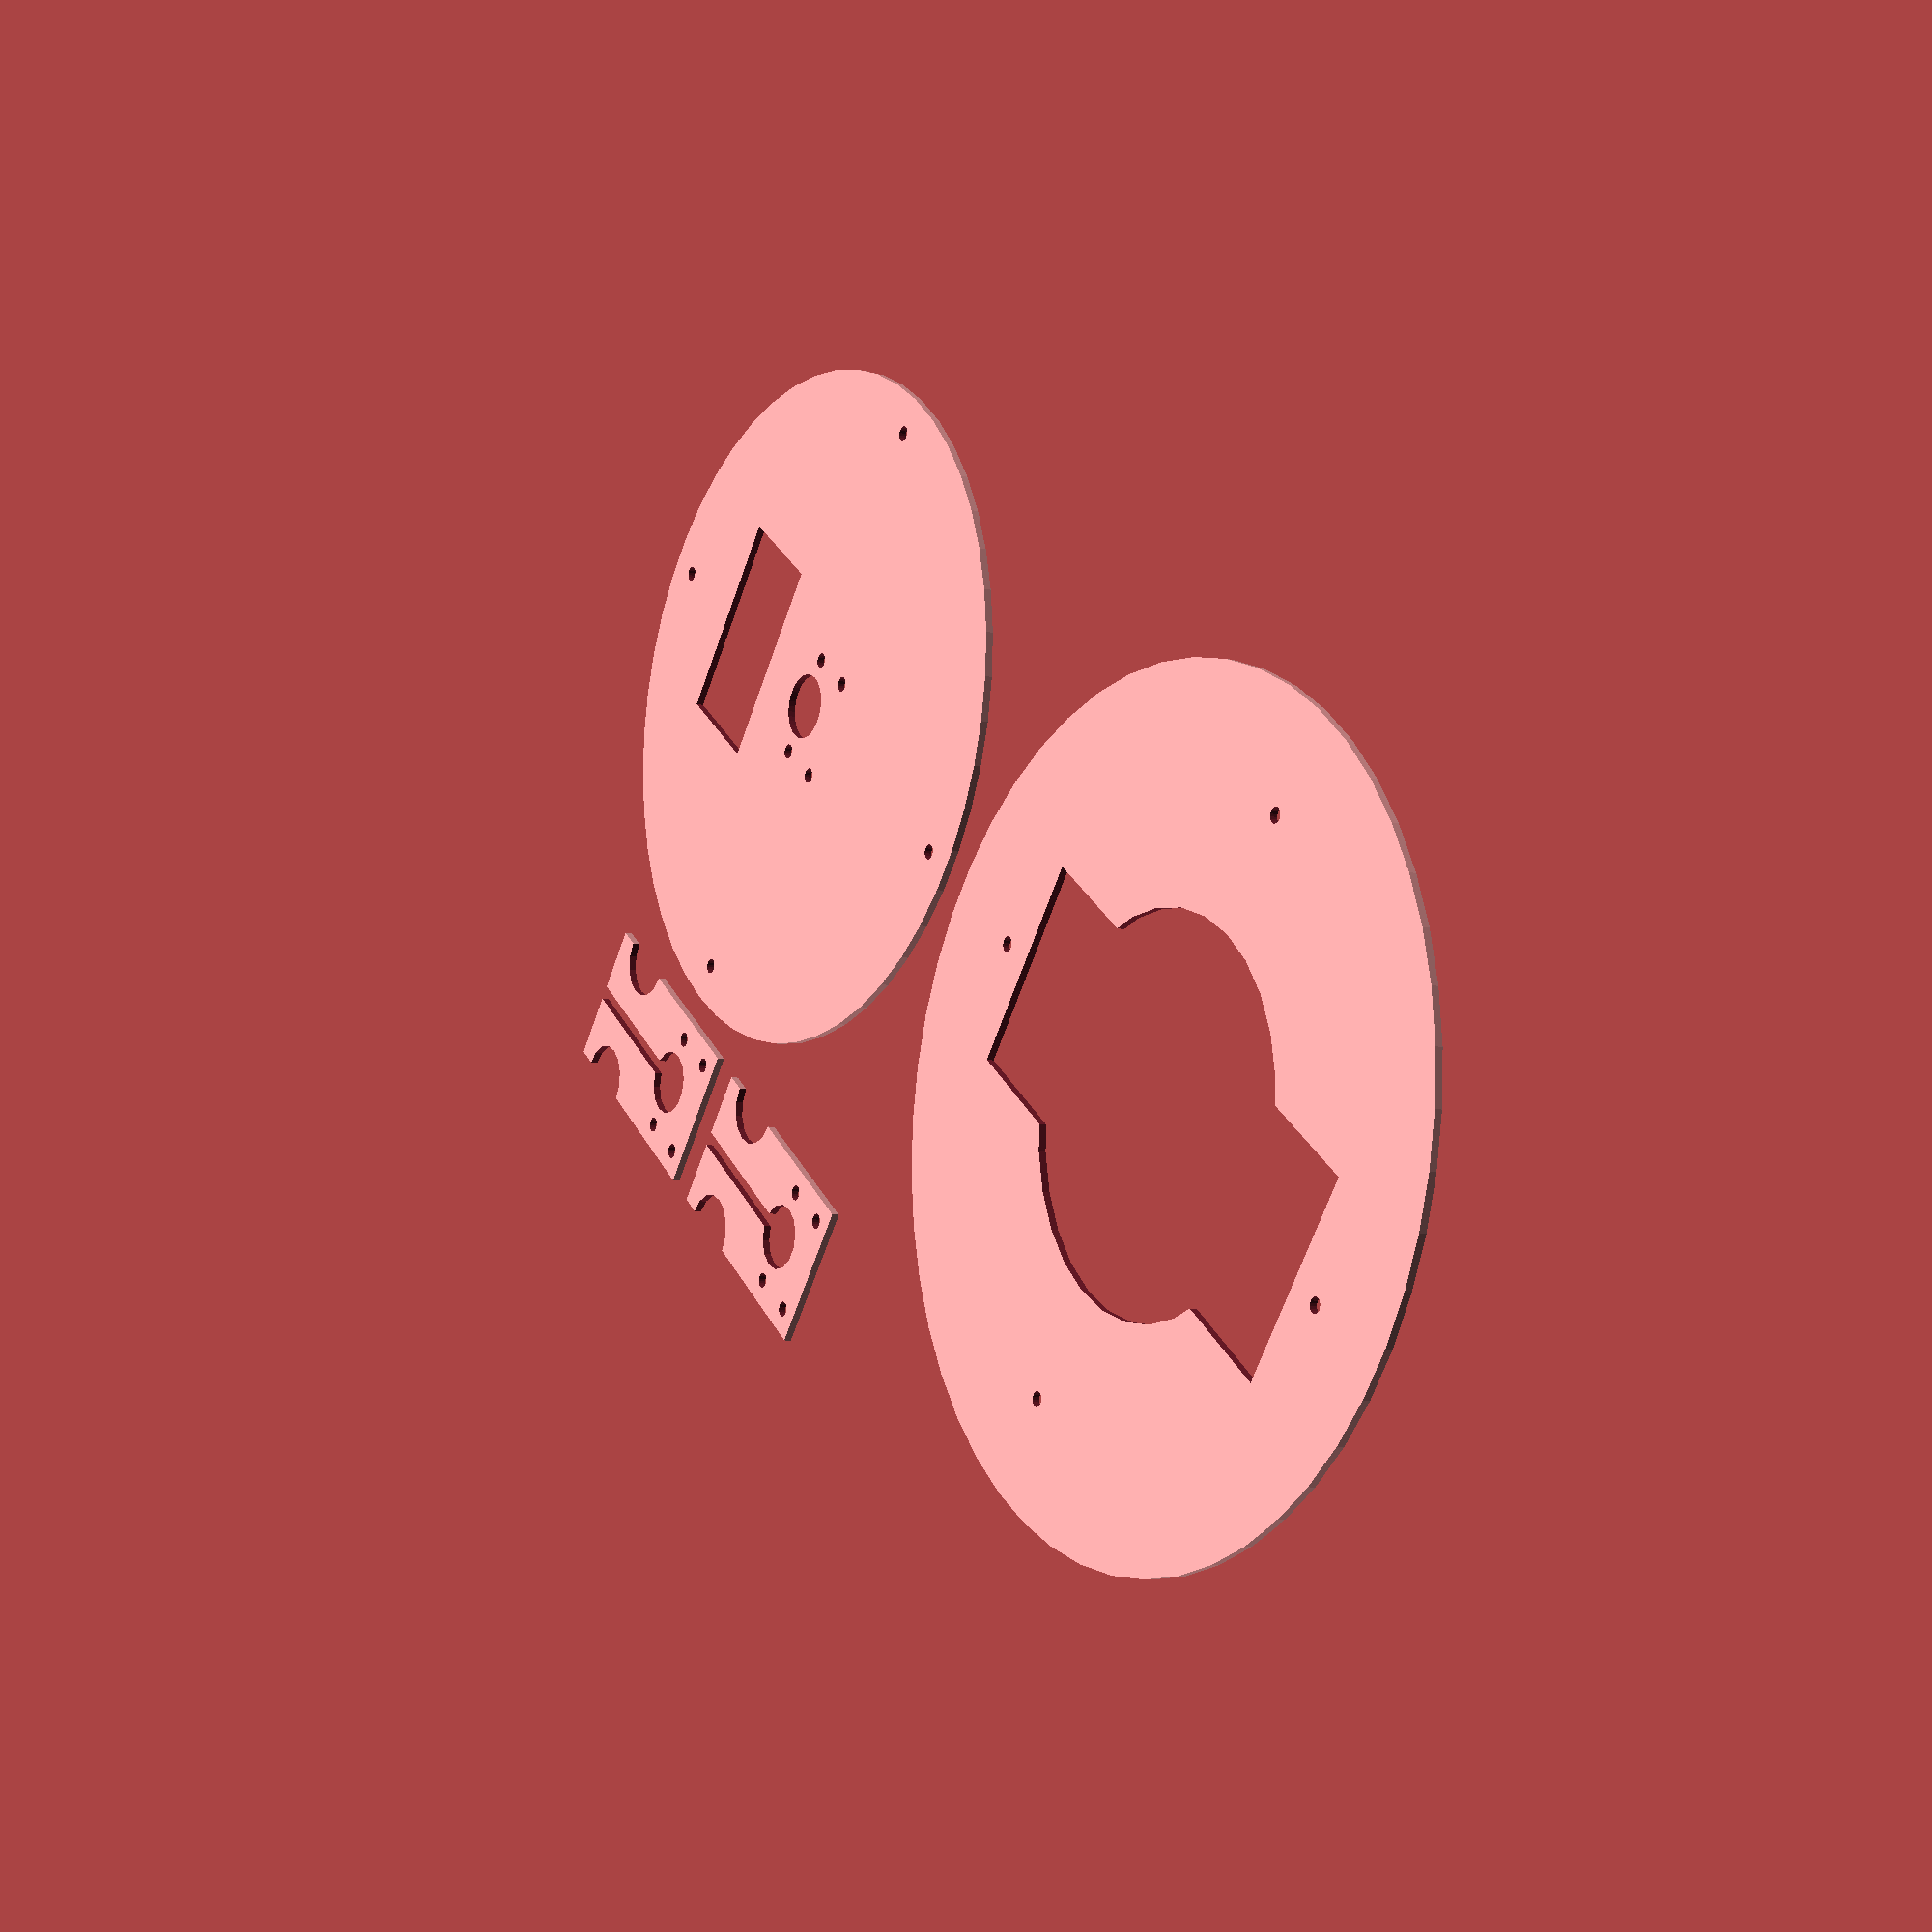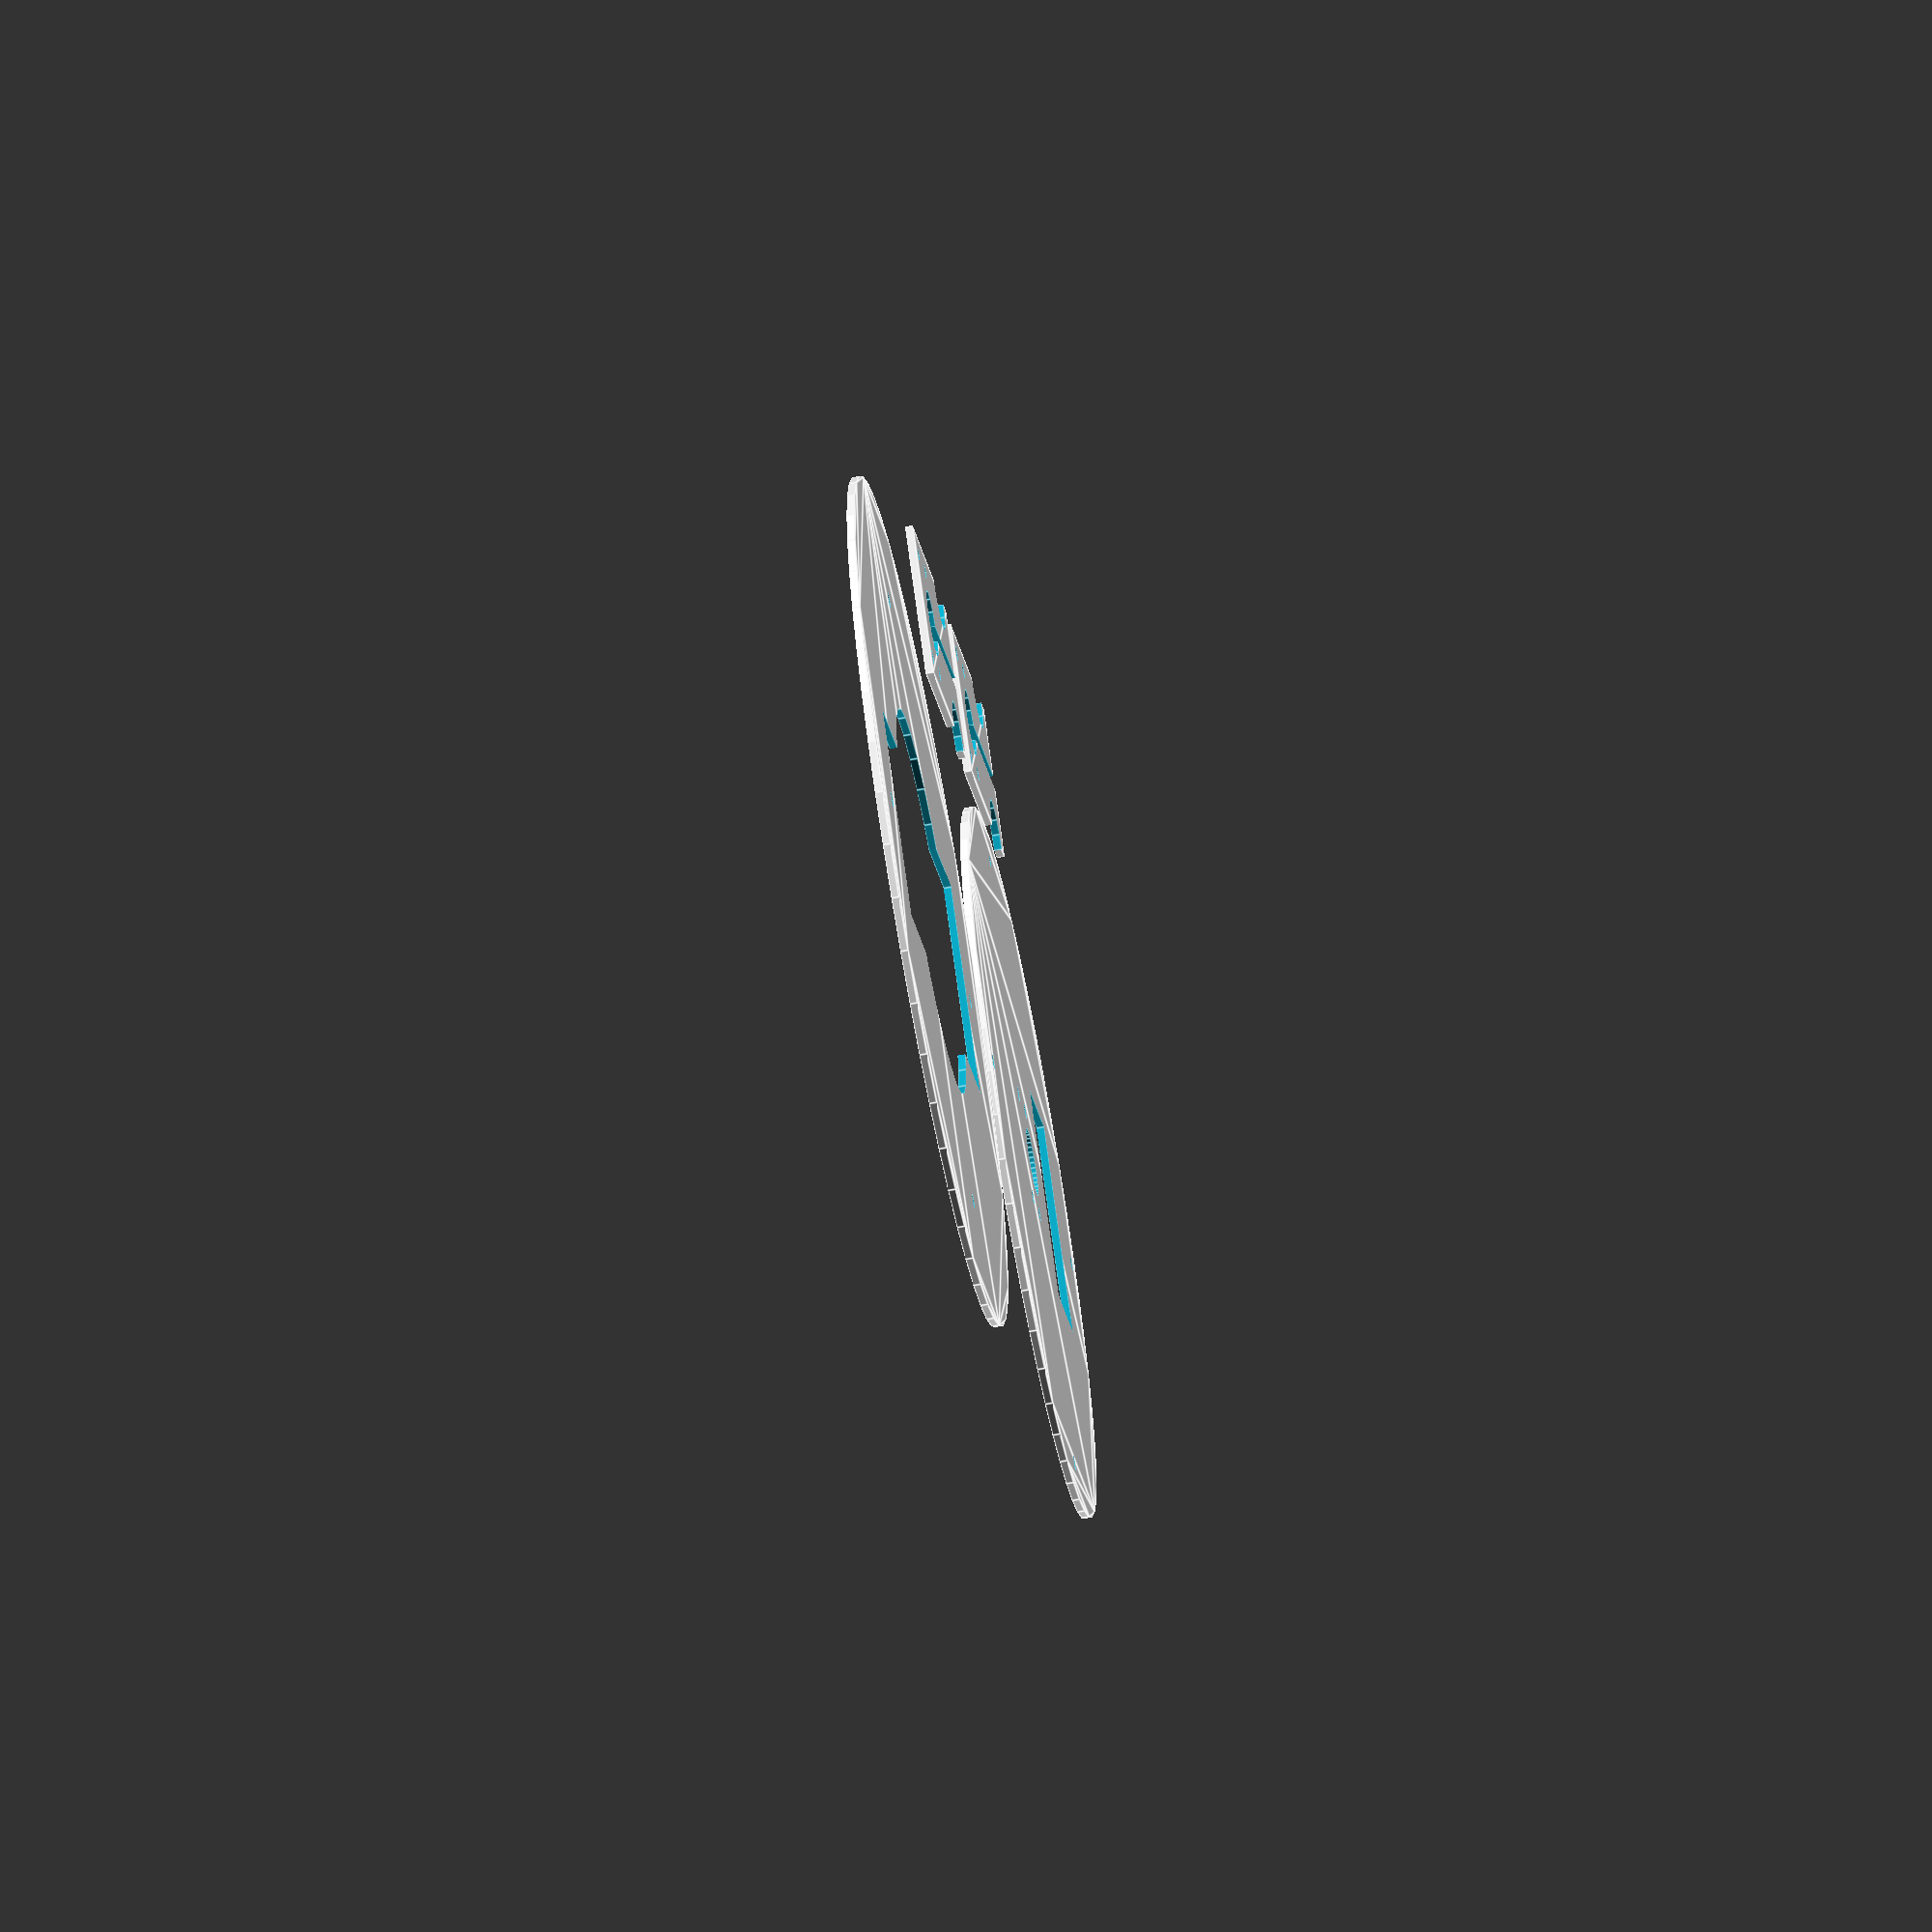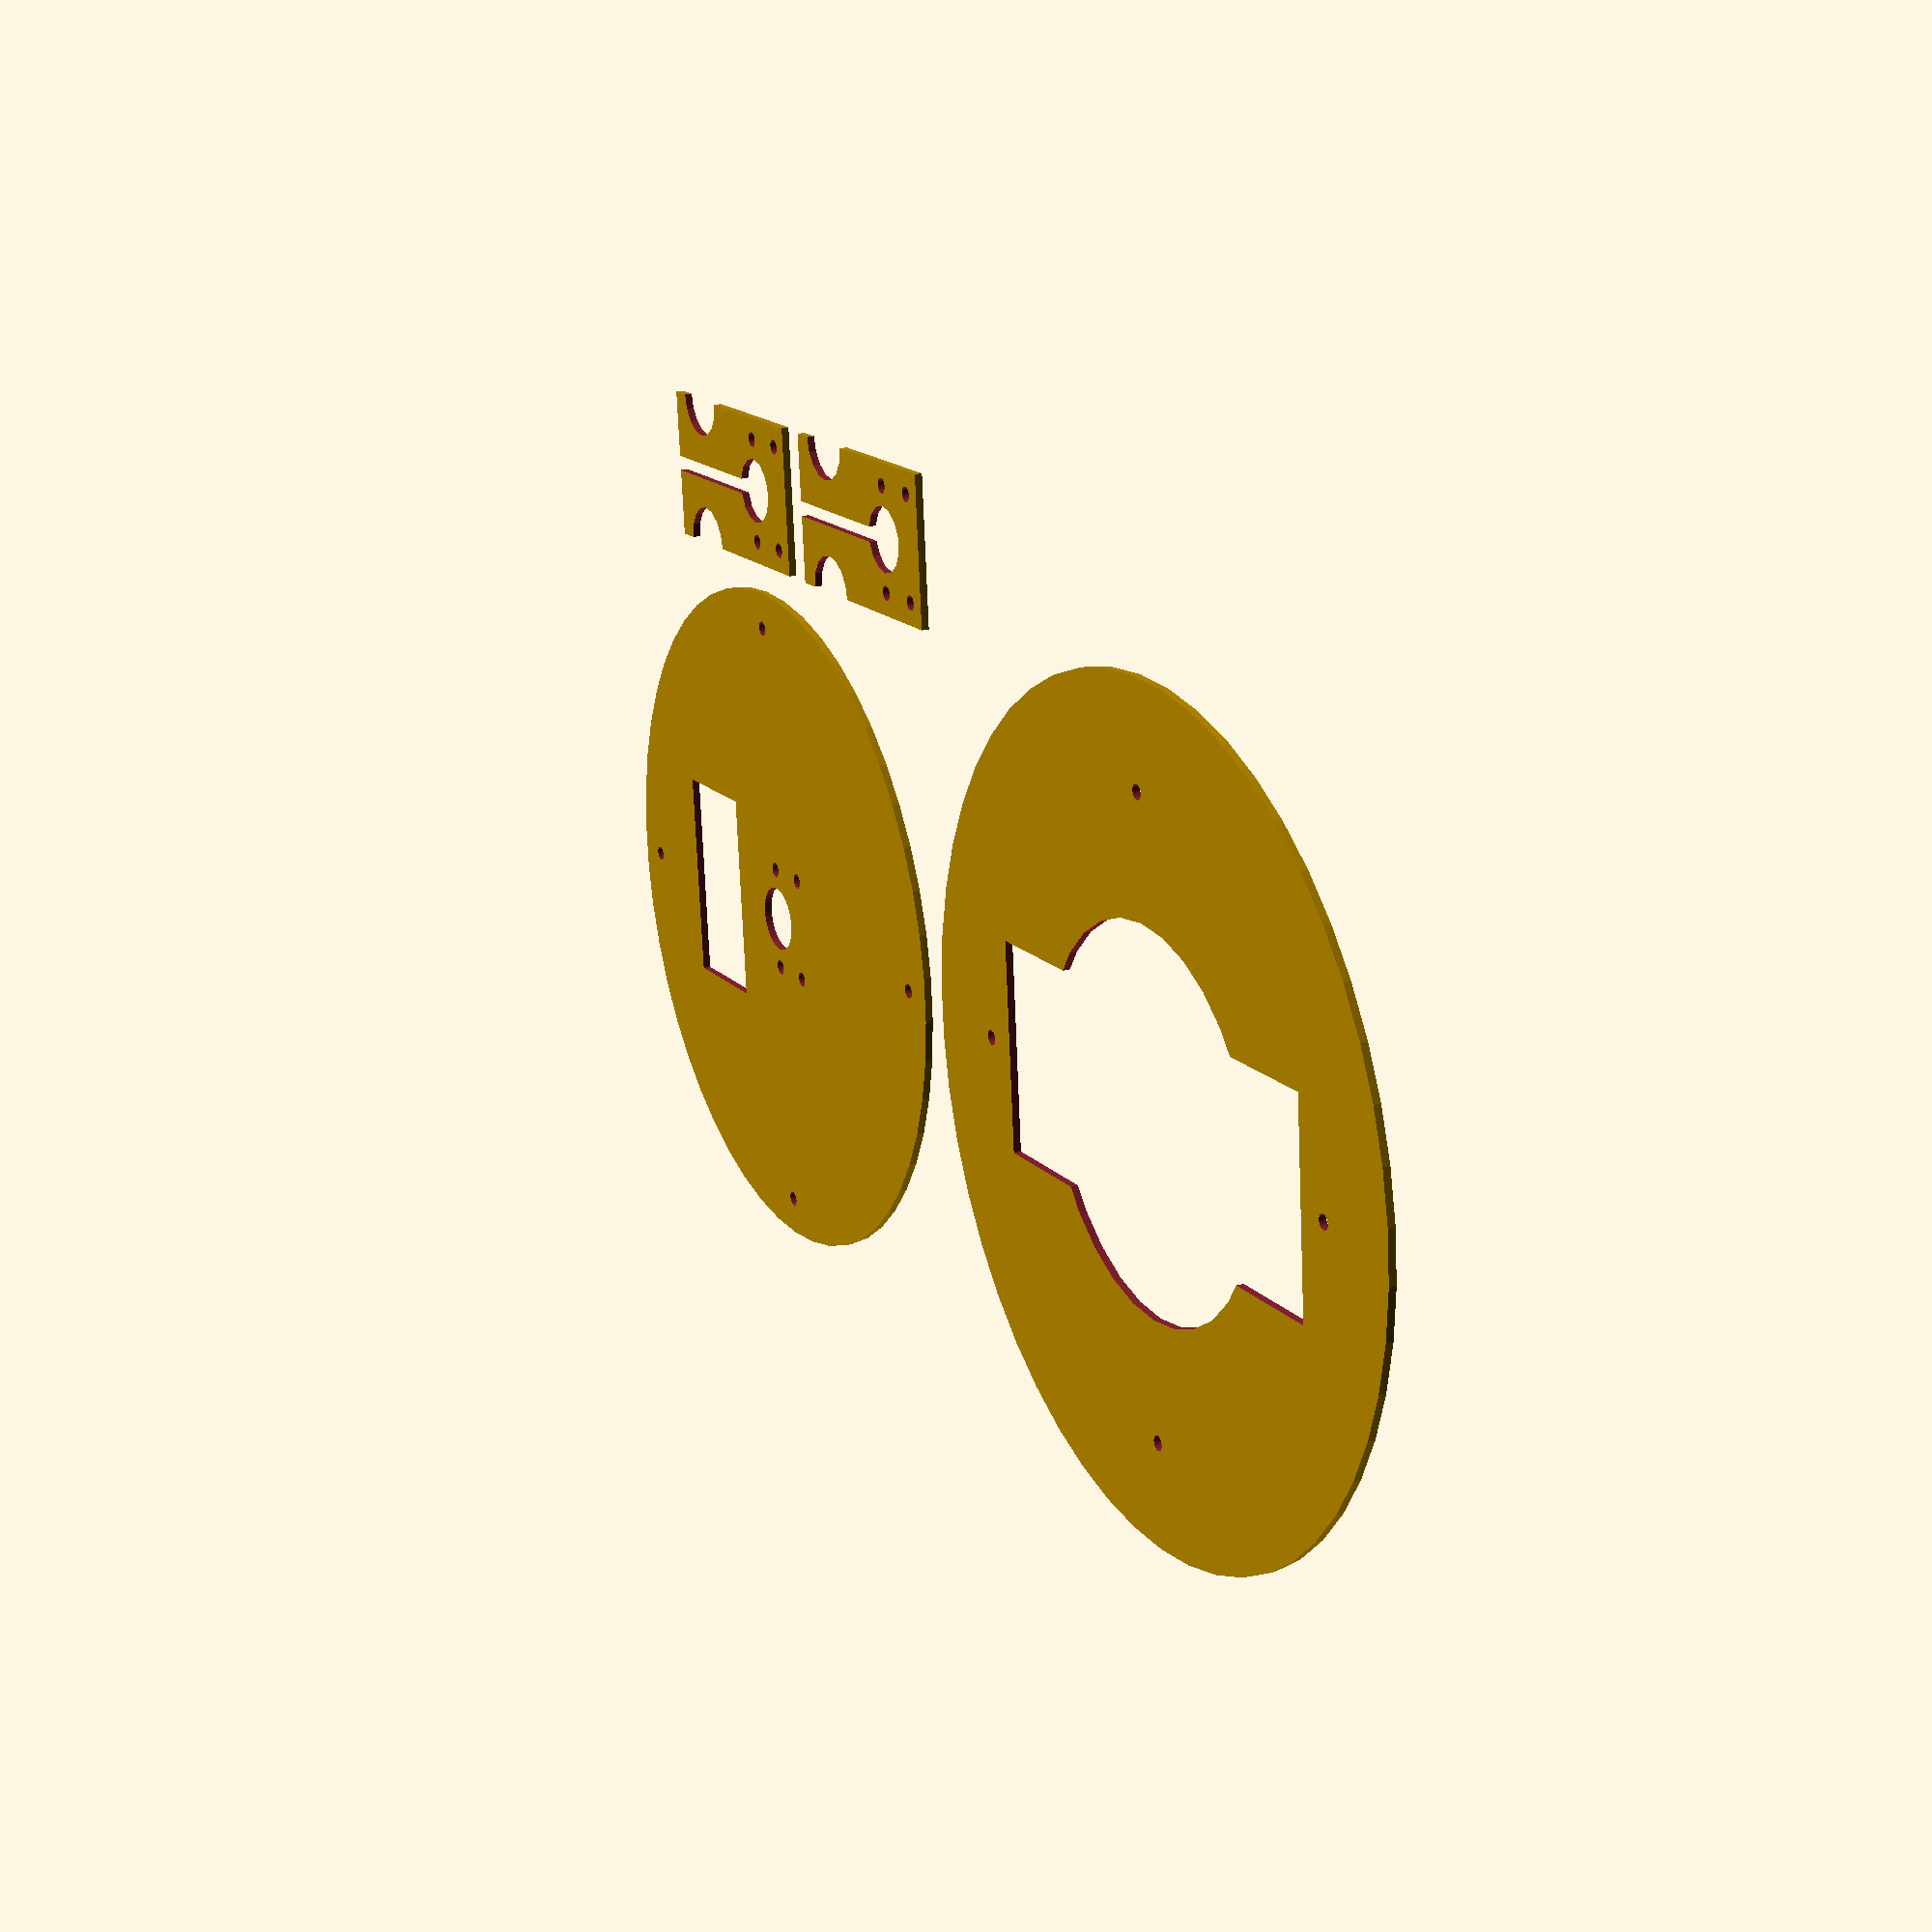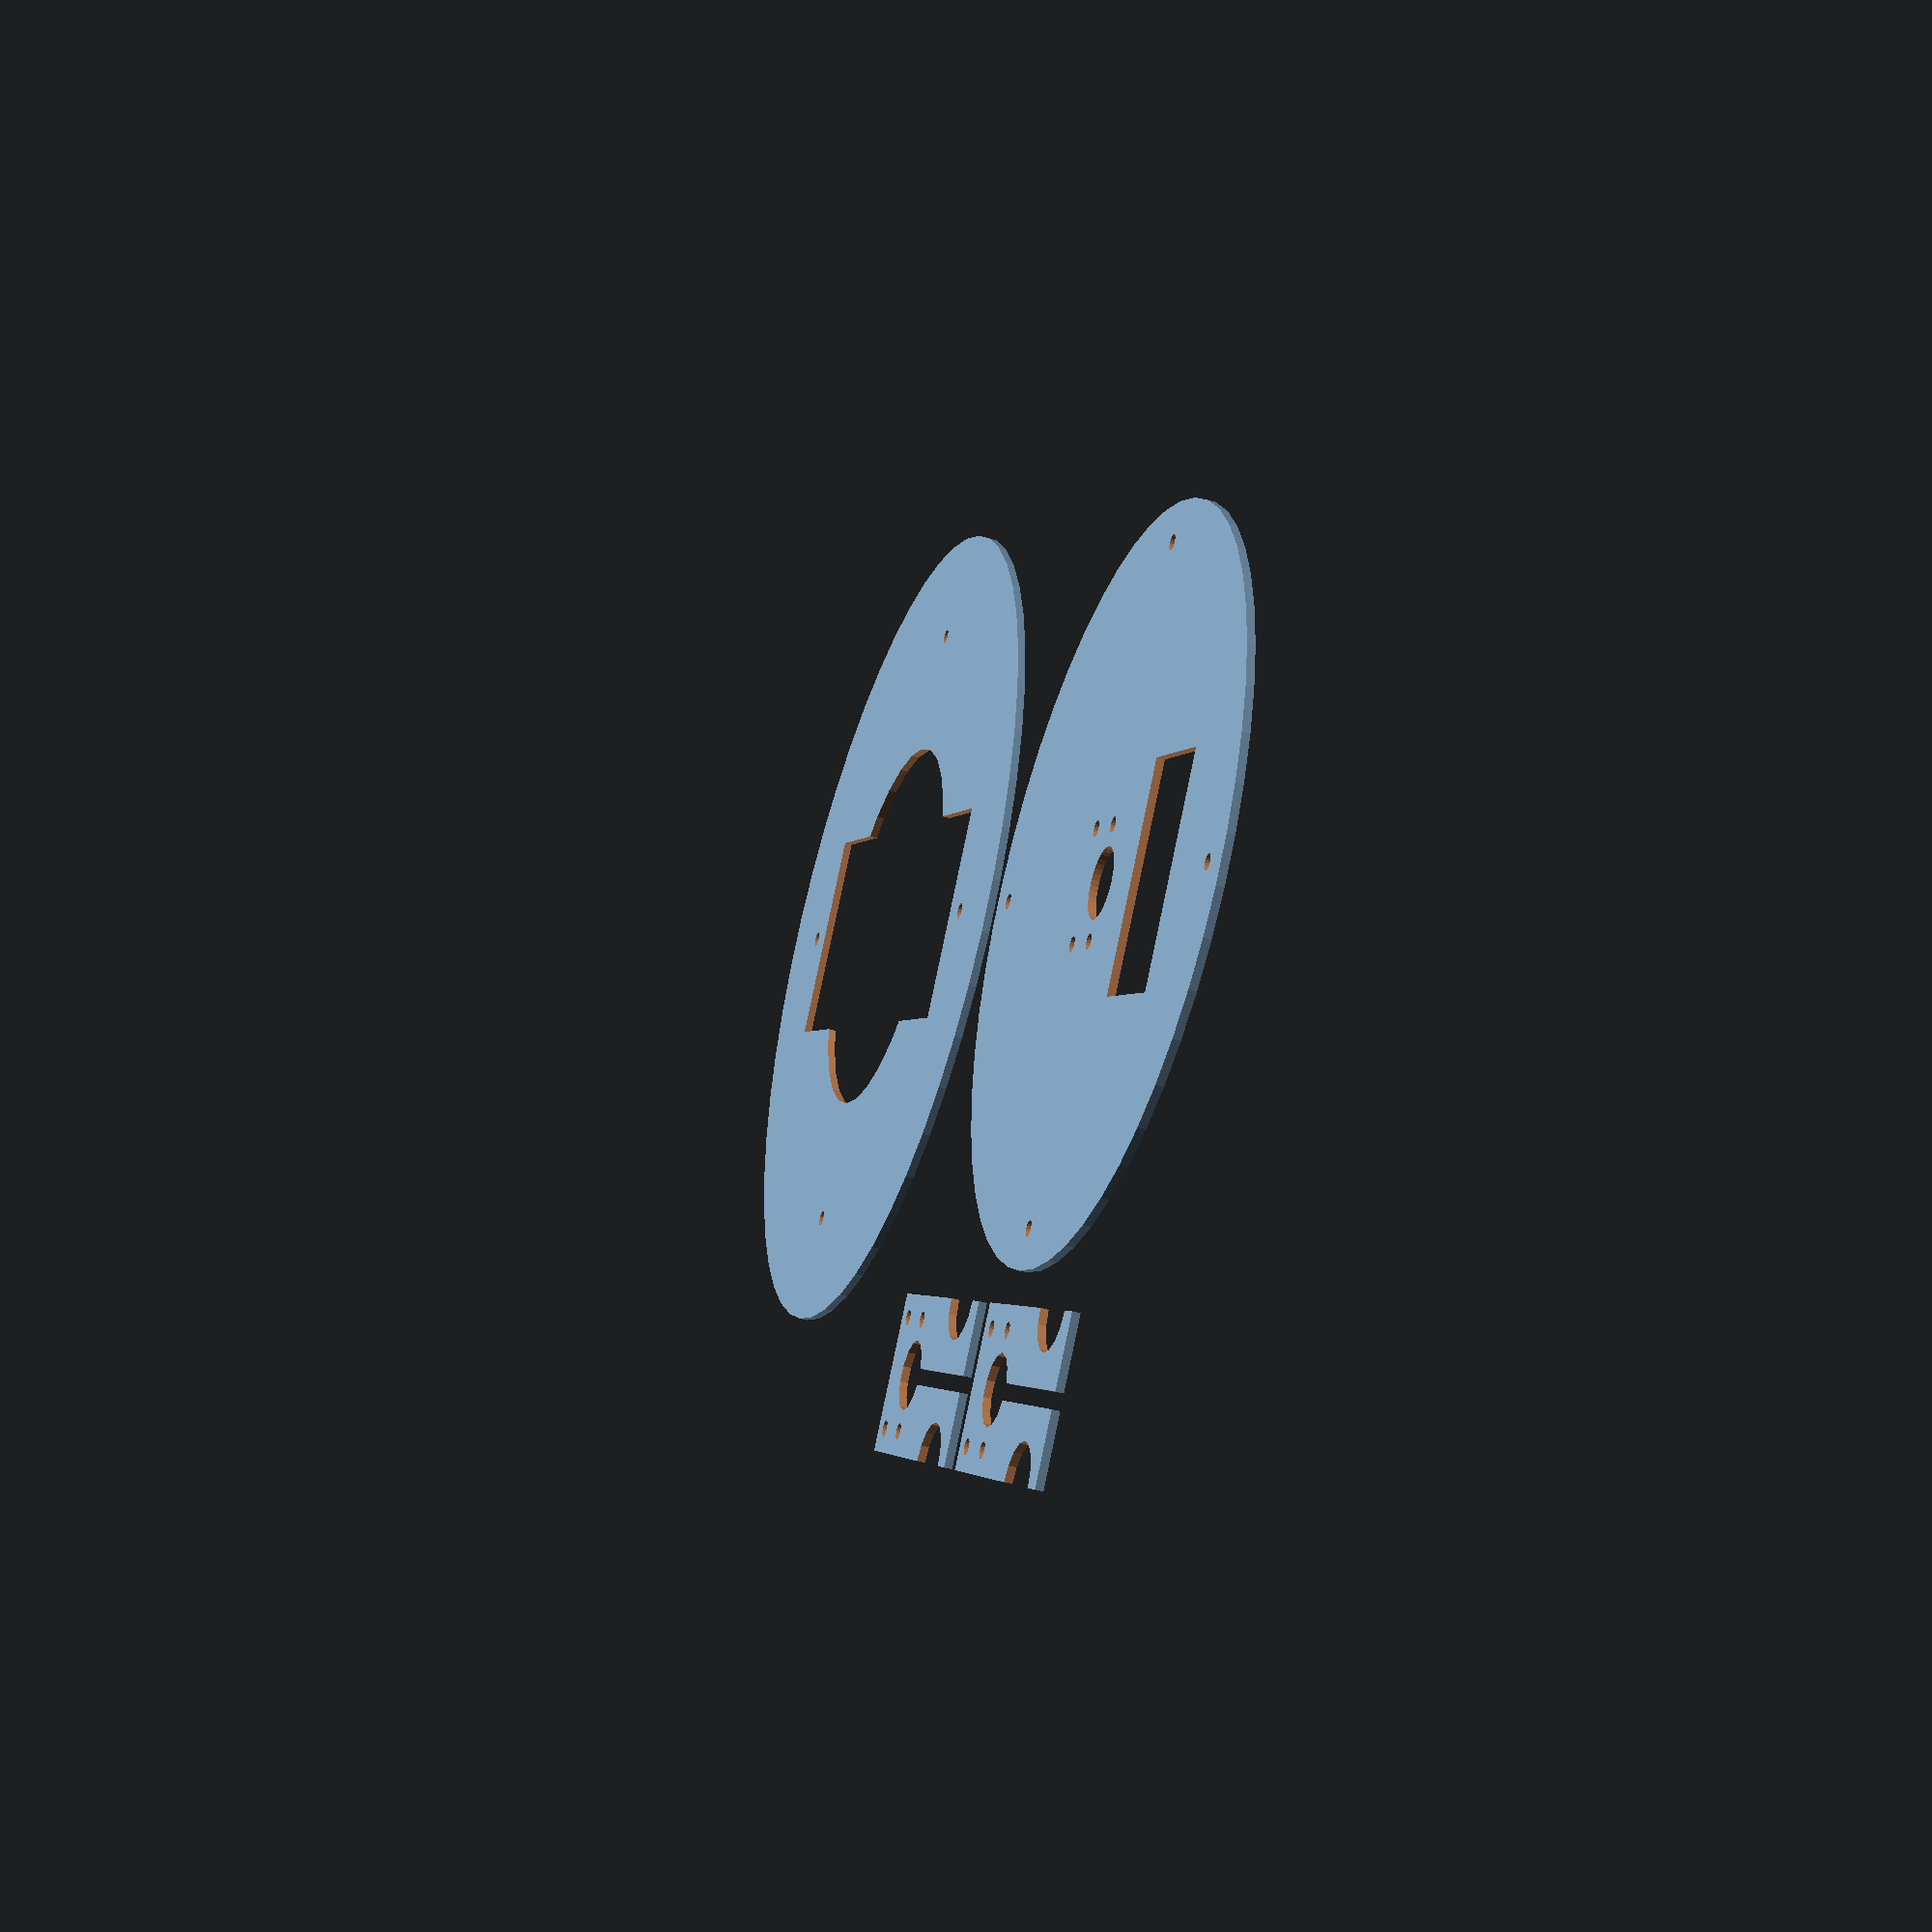
<openscad>
// License: CC0

OUTER_DIAM = 110;
INNER_DIAM = 92;
CAM_DIAM = 8.75;

SCREW_DIAM = 2;

CAM_FIX_W = 20;
CAM_FIX_H = 35;
CAM_FIX_SPACE = 2;

module outer_plate() {
  difference() {
    circle(OUTER_DIAM/2, $fn=50);
    
    circle(CAM_FIX_W+5, $fn=30);

    outer_ds = INNER_DIAM/2 - 5;
    translate([outer_ds, 0]) circle(SCREW_DIAM/2, $fn=20);
    translate([0, outer_ds]) circle(SCREW_DIAM/2, $fn=20);
    translate([-outer_ds, 0]) circle(SCREW_DIAM/2, $fn=20);
    translate([0, -outer_ds]) circle(SCREW_DIAM/2, $fn=20);
    
    square([CAM_FIX_W+8, INNER_DIAM-20], center=true);
    
    
  }
}

module inner_plate() {
  difference() {
    cam_r = CAM_DIAM/2;
    circle(INNER_DIAM/2, $fn=50);
    circle(cam_r, $fn=40);
    
    dx = CAM_FIX_W/2 - SCREW_DIAM/2 - 2;
    dy = CAM_FIX_W/2 - SCREW_DIAM/2 - 2;
    translate([-dx, dy]) circle(SCREW_DIAM/2, $fn=20);
    translate([ dx, dy]) circle(SCREW_DIAM/2, $fn=20);
    translate([ dx,  0]) circle(SCREW_DIAM/2, $fn=20);
    translate([-dx,  0]) circle(SCREW_DIAM/2, $fn=20);
    
    translate([0, -(CAM_FIX_H - CAM_FIX_W) - 5]) square([CAM_FIX_W+8, 15], center=true);
    
    outer_ds = INNER_DIAM/2 - 5;
    translate([outer_ds, 0]) circle(SCREW_DIAM/2, $fn=20);
    translate([0, outer_ds]) circle(SCREW_DIAM/2, $fn=20);
    translate([-outer_ds, 0]) circle(SCREW_DIAM/2, $fn=20);
    translate([0, -outer_ds]) circle(SCREW_DIAM/2, $fn=20);
    
  };
}

module holder() {
  
  ds = (CAM_FIX_H - CAM_FIX_W)/2;
  difference() {
    translate([0,-ds]) square([CAM_FIX_W, CAM_FIX_H], center=true);
    
    dx = CAM_FIX_W/2 - SCREW_DIAM/2 - 2;
    dy = CAM_FIX_W/2 - SCREW_DIAM/2 - 2;
    translate([-dx, dy]) circle(SCREW_DIAM/2, $fn=20);
    translate([ dx, dy]) circle(SCREW_DIAM/2, $fn=20);
    translate([ dx,  0]) circle(SCREW_DIAM/2, $fn=20);
    translate([-dx,  0]) circle(SCREW_DIAM/2, $fn=20);
    
    circle(CAM_DIAM/2);
    
    translate([0,-CAM_FIX_W]) square([CAM_FIX_SPACE, CAM_FIX_H], center=true);
    
    translate([-CAM_FIX_W/2, -(ds + CAM_FIX_H/2 - 8)]) circle(5);
    translate([ CAM_FIX_W/2, -(ds + CAM_FIX_H/2 - 8)]) circle(5);
  };
  
}

inner_plate();
translate([0,OUTER_DIAM/2 + INNER_DIAM/2 + 5]) outer_plate();

translate([60,-0]) holder();
translate([60,40]) holder();

</openscad>
<views>
elev=189.8 azim=308.5 roll=122.2 proj=p view=solid
elev=246.1 azim=42.8 roll=259.7 proj=o view=edges
elev=158.5 azim=95.3 roll=296.8 proj=p view=wireframe
elev=223.0 azim=230.9 roll=289.1 proj=p view=wireframe
</views>
